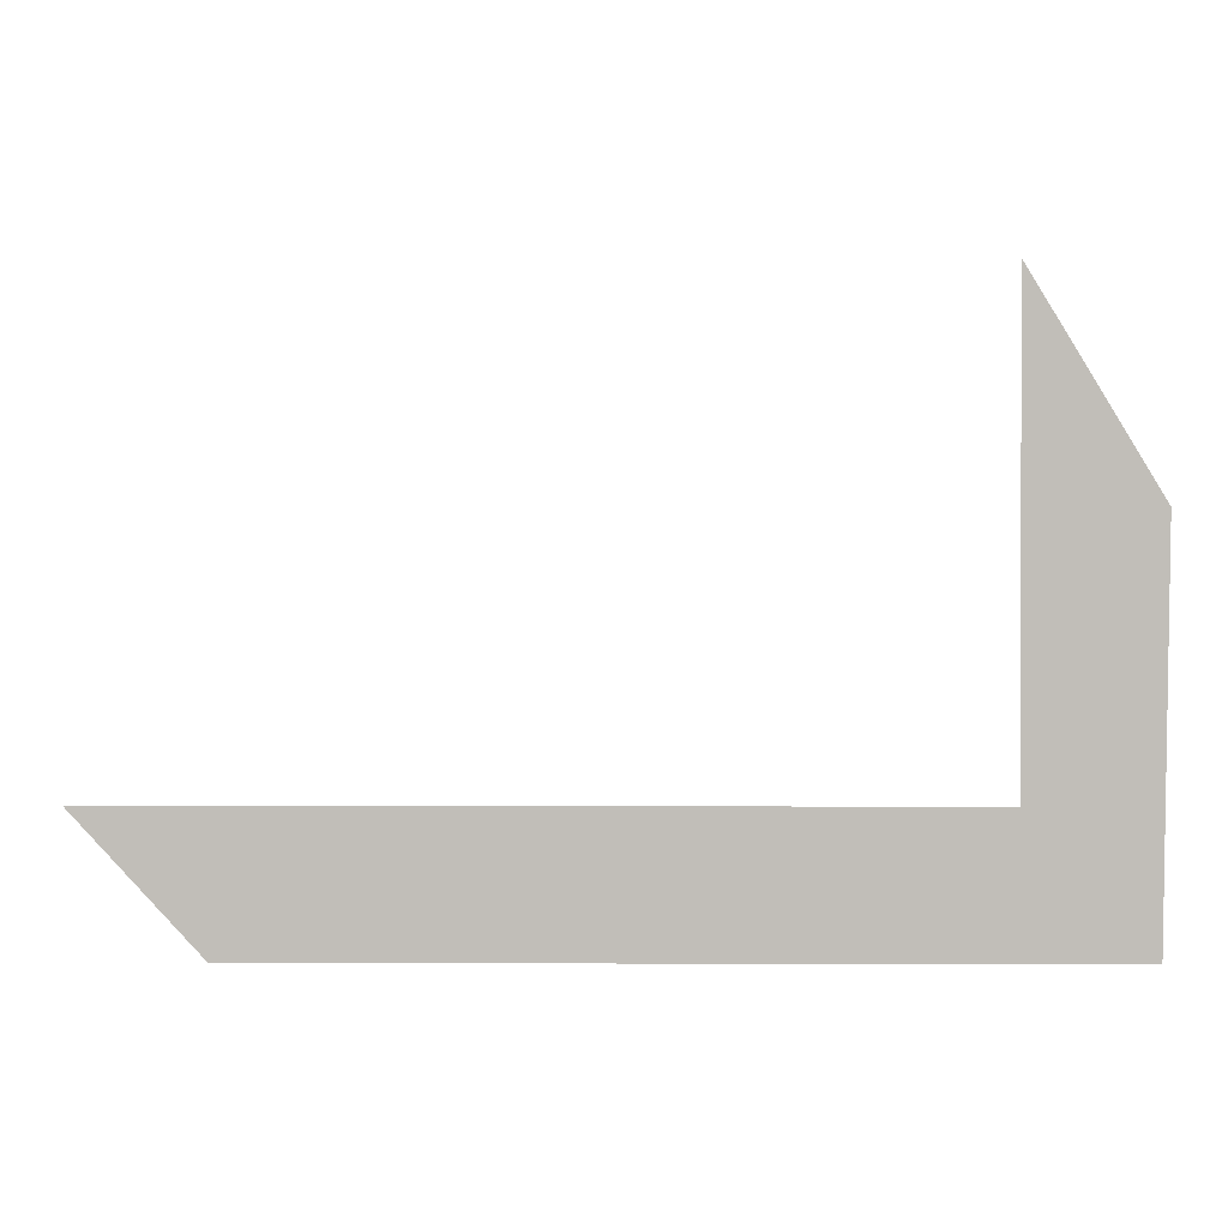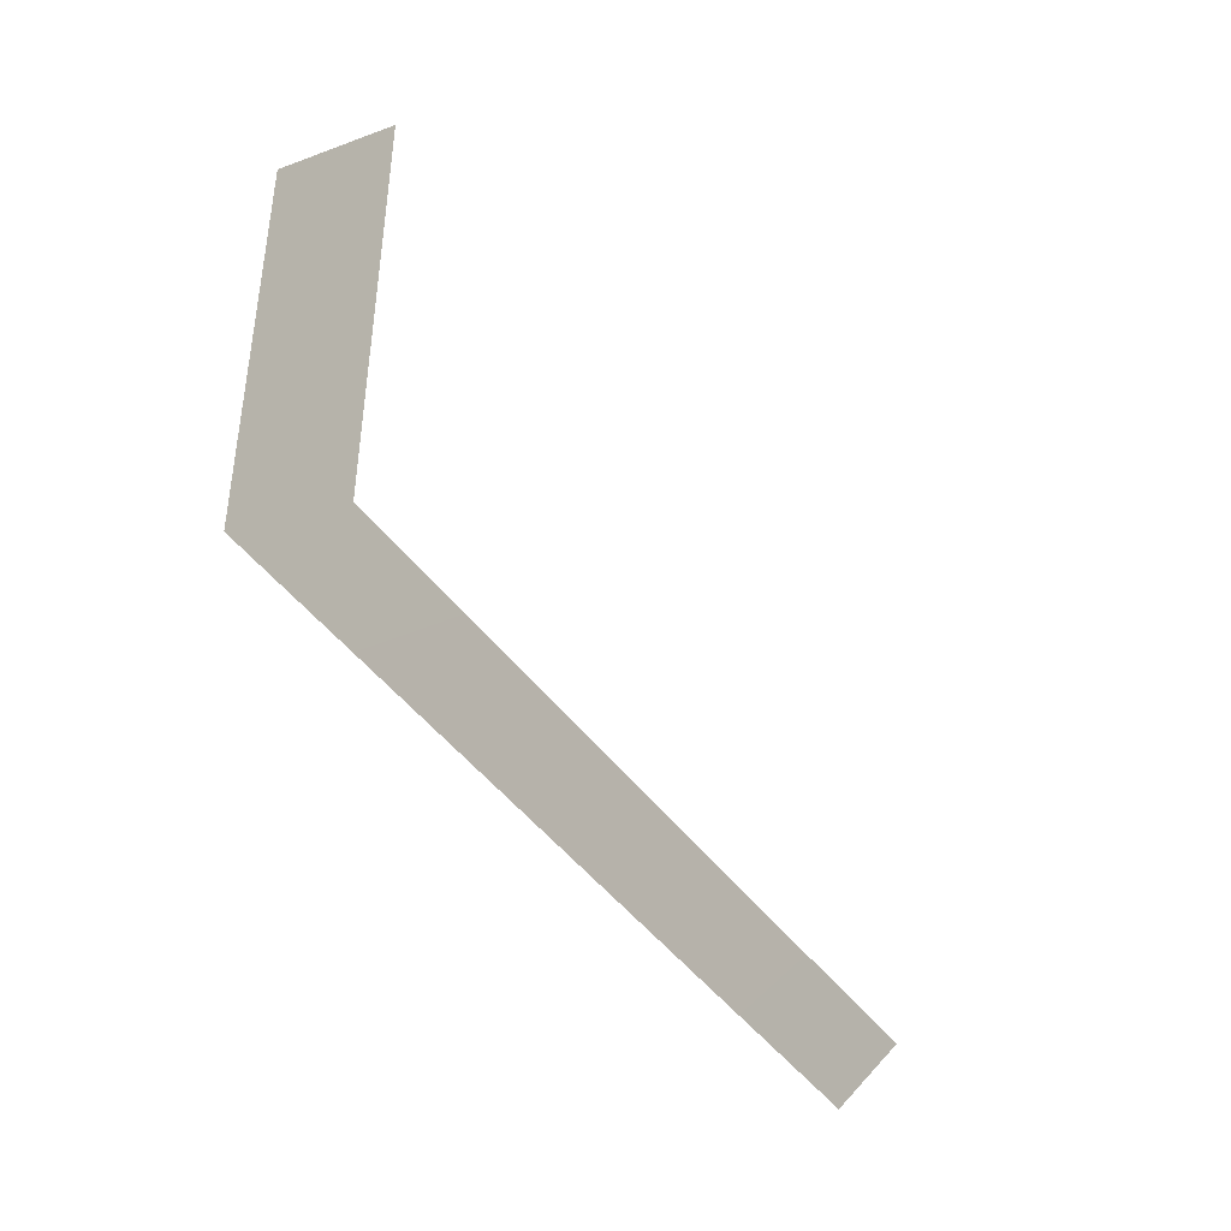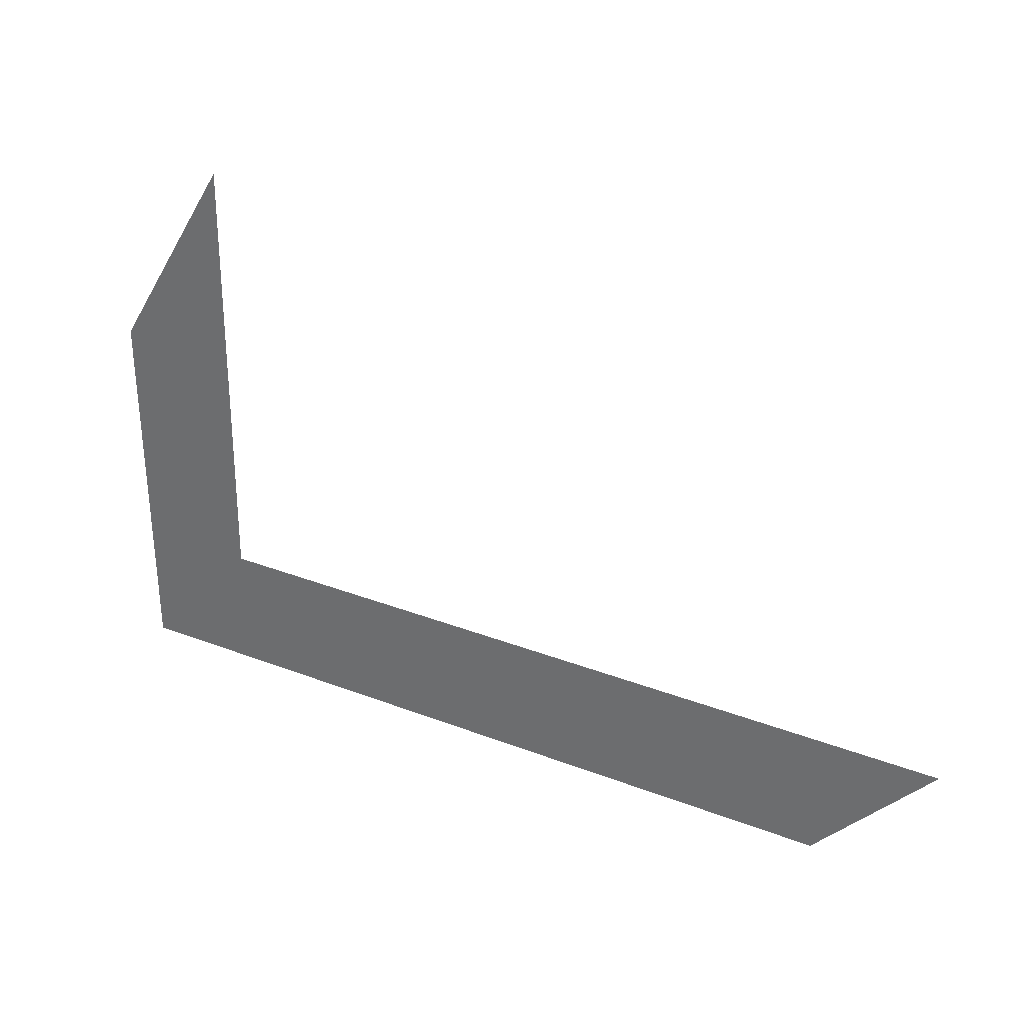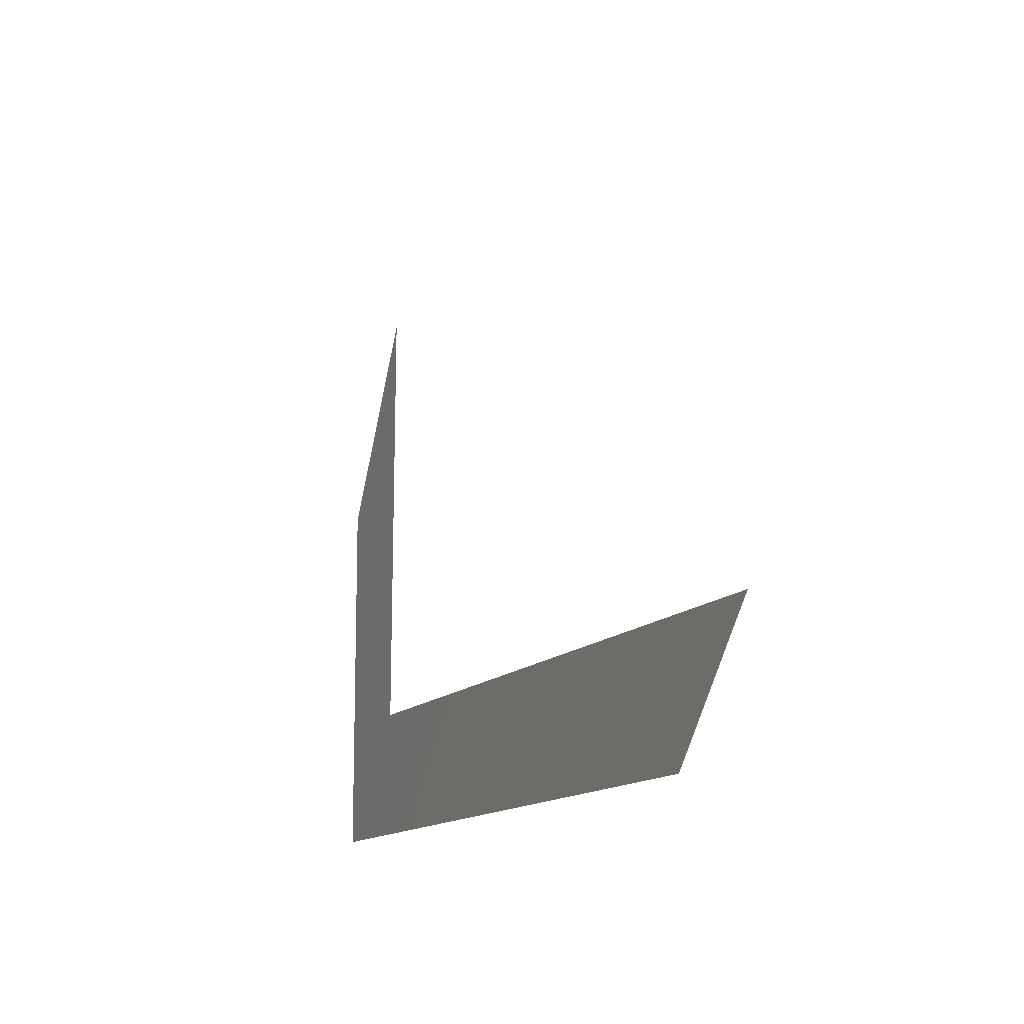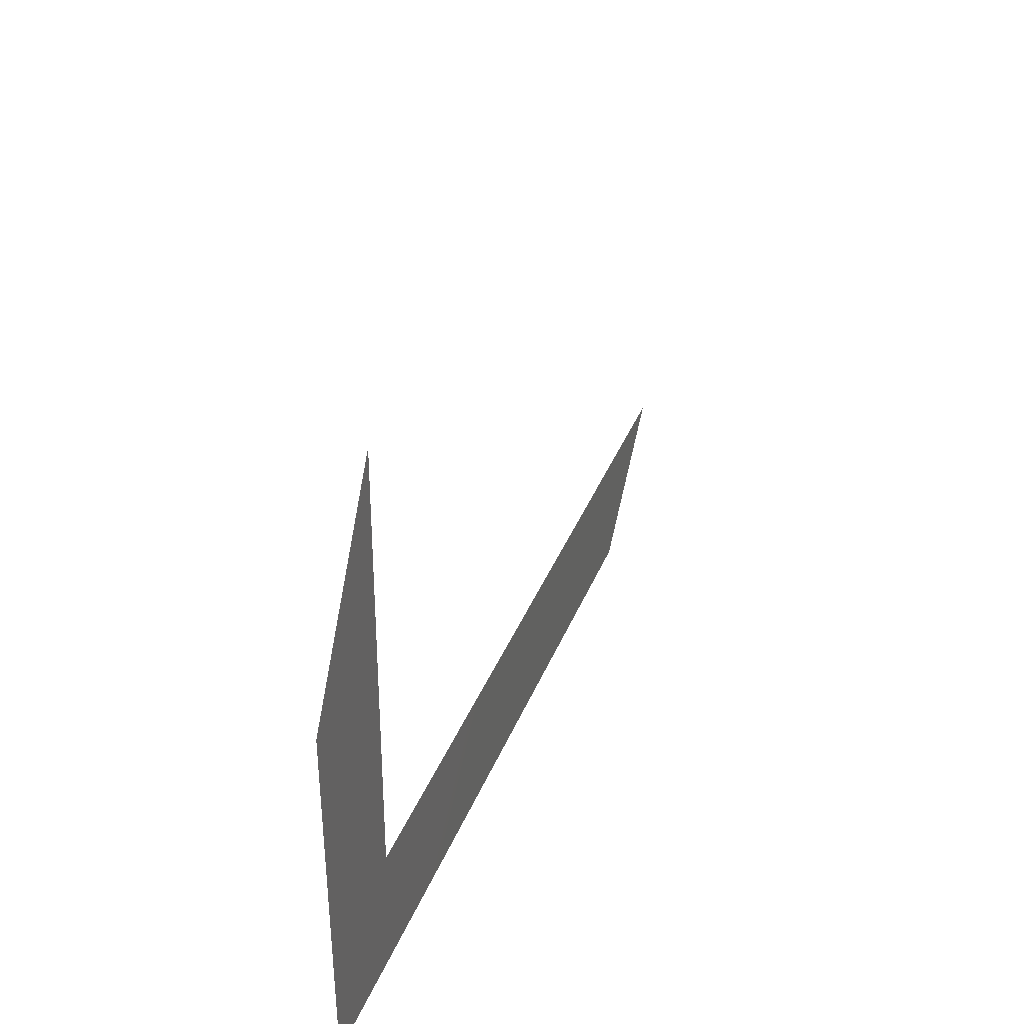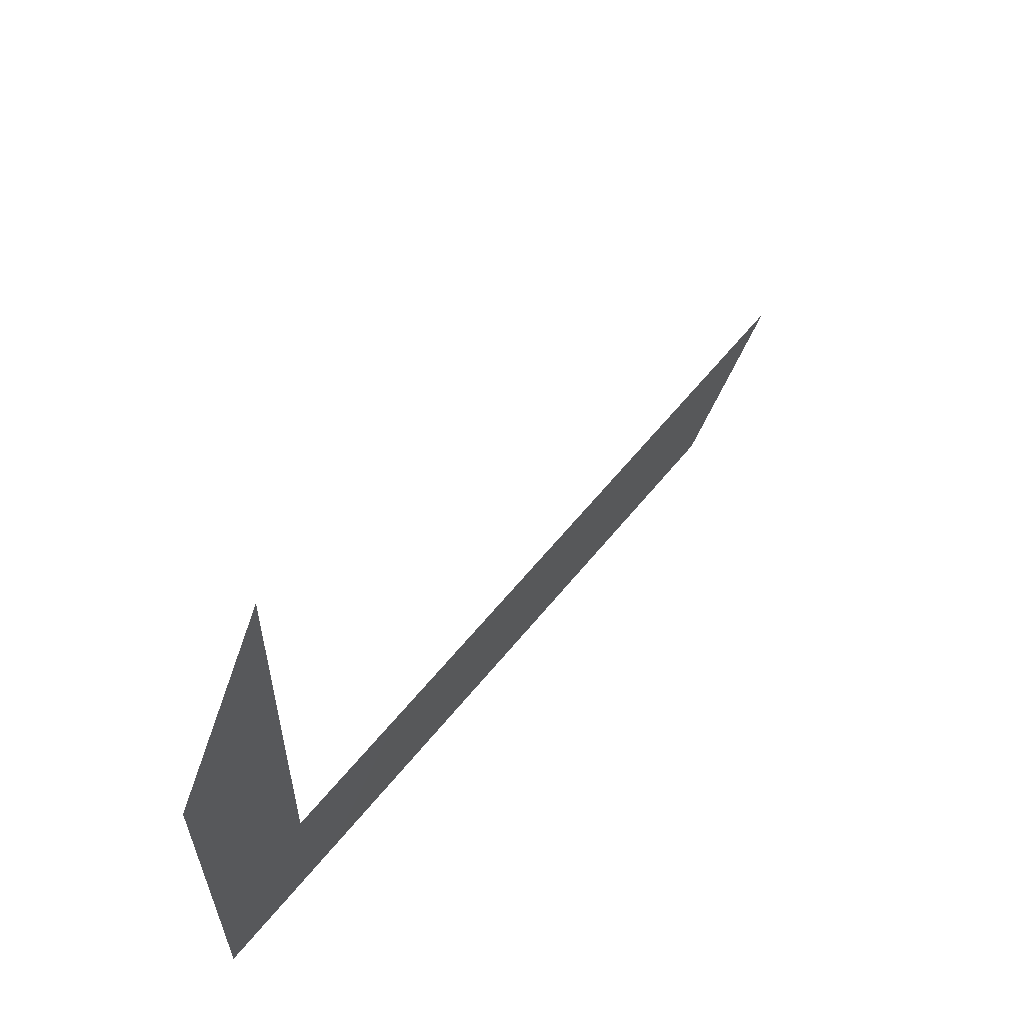
<metadata>
{"format":"obj","ext":"obj","renderer":"f3d","projection":"perspective","resolution":1024,"background":"white","views":[{"elev":4.0,"azim":0.3,"up":"+Z"},{"elev":-43.7,"azim":123.0,"up":"+Z"},{"elev":31.9,"azim":-151.5,"up":"+Z"},{"elev":-13.2,"azim":-113.7,"up":"+Z"},{"elev":36.2,"azim":110.0,"up":"+Z"},{"elev":59.1,"azim":128.5,"up":"+Z"}]}
</metadata>
<code>
g OmbraPianoforte
v 4.465 -1.212 -10.18
v 4.493 -1.212 -2.868
v 2.085 -1.205 1.045
v 2.165 -1.205 -7.645
v -10.82 -1.212 -10.18
v 4.465 -1.212 -10.18
v 2.165 -1.205 -7.645
v -13.12 -1.205 -7.645
g OmbraPianoforte_0
f 3 2 1
f 4 3 1
f 7 6 5
f 8 7 5

</code>
